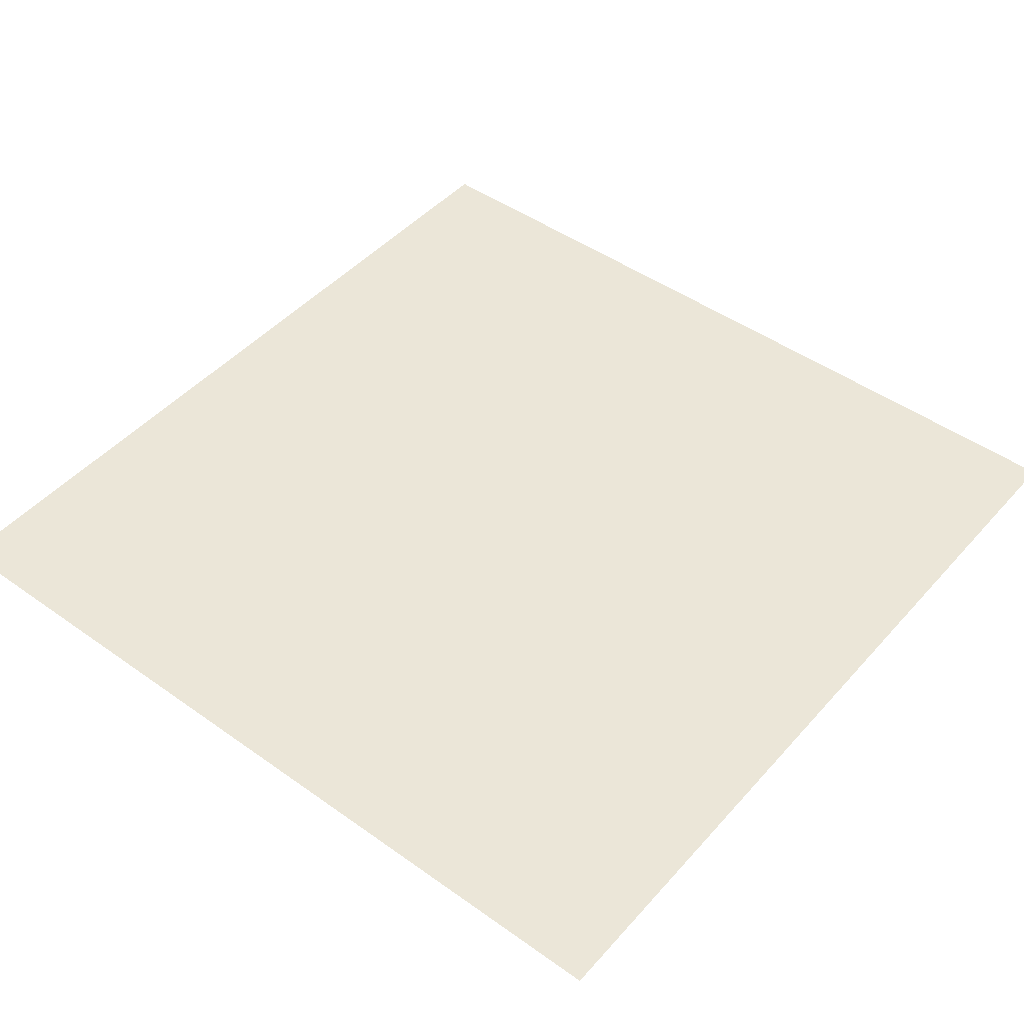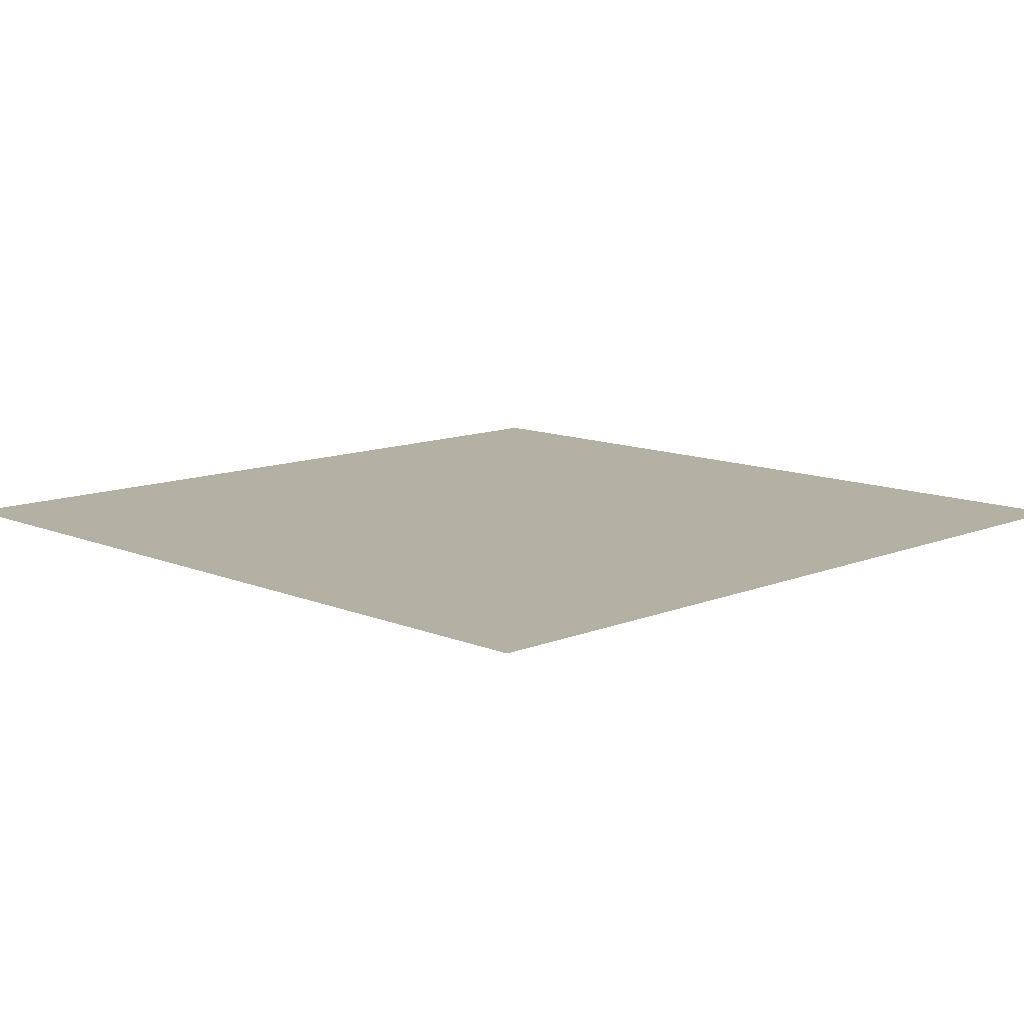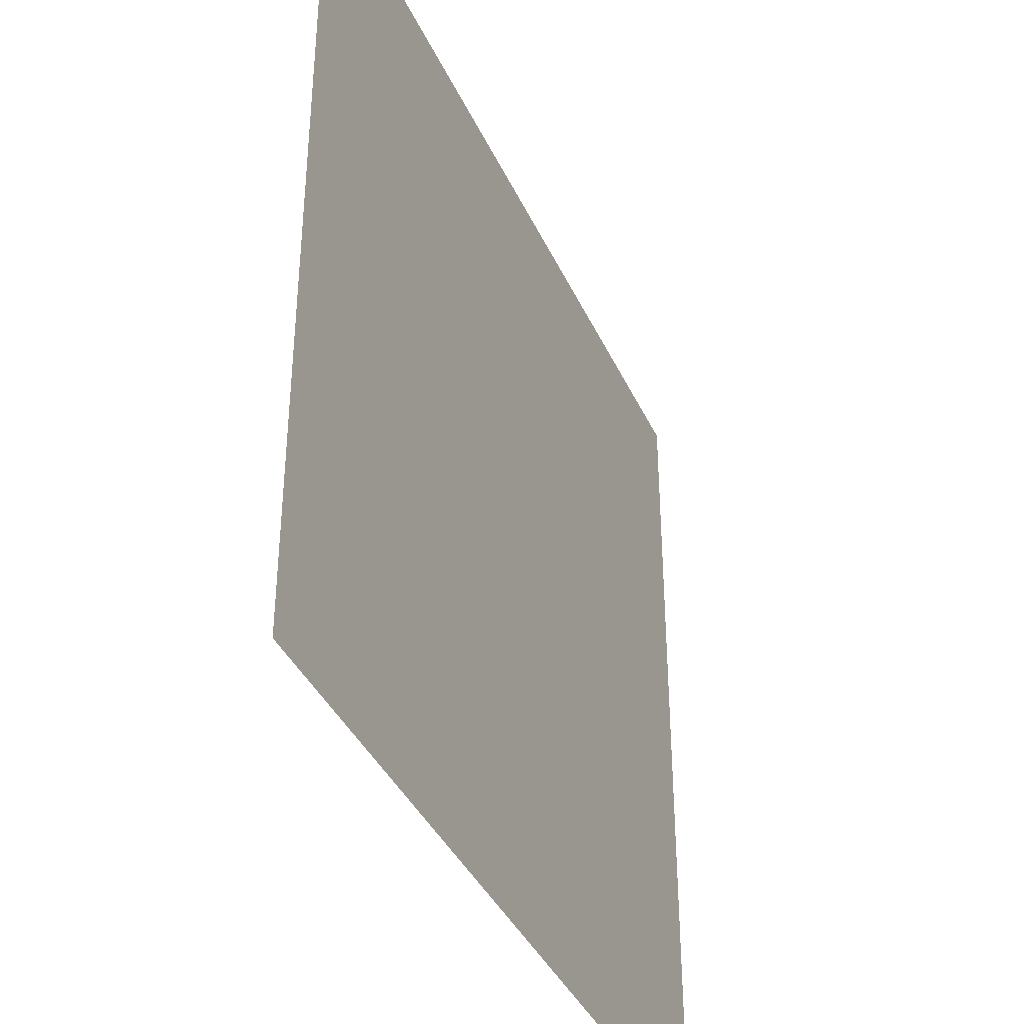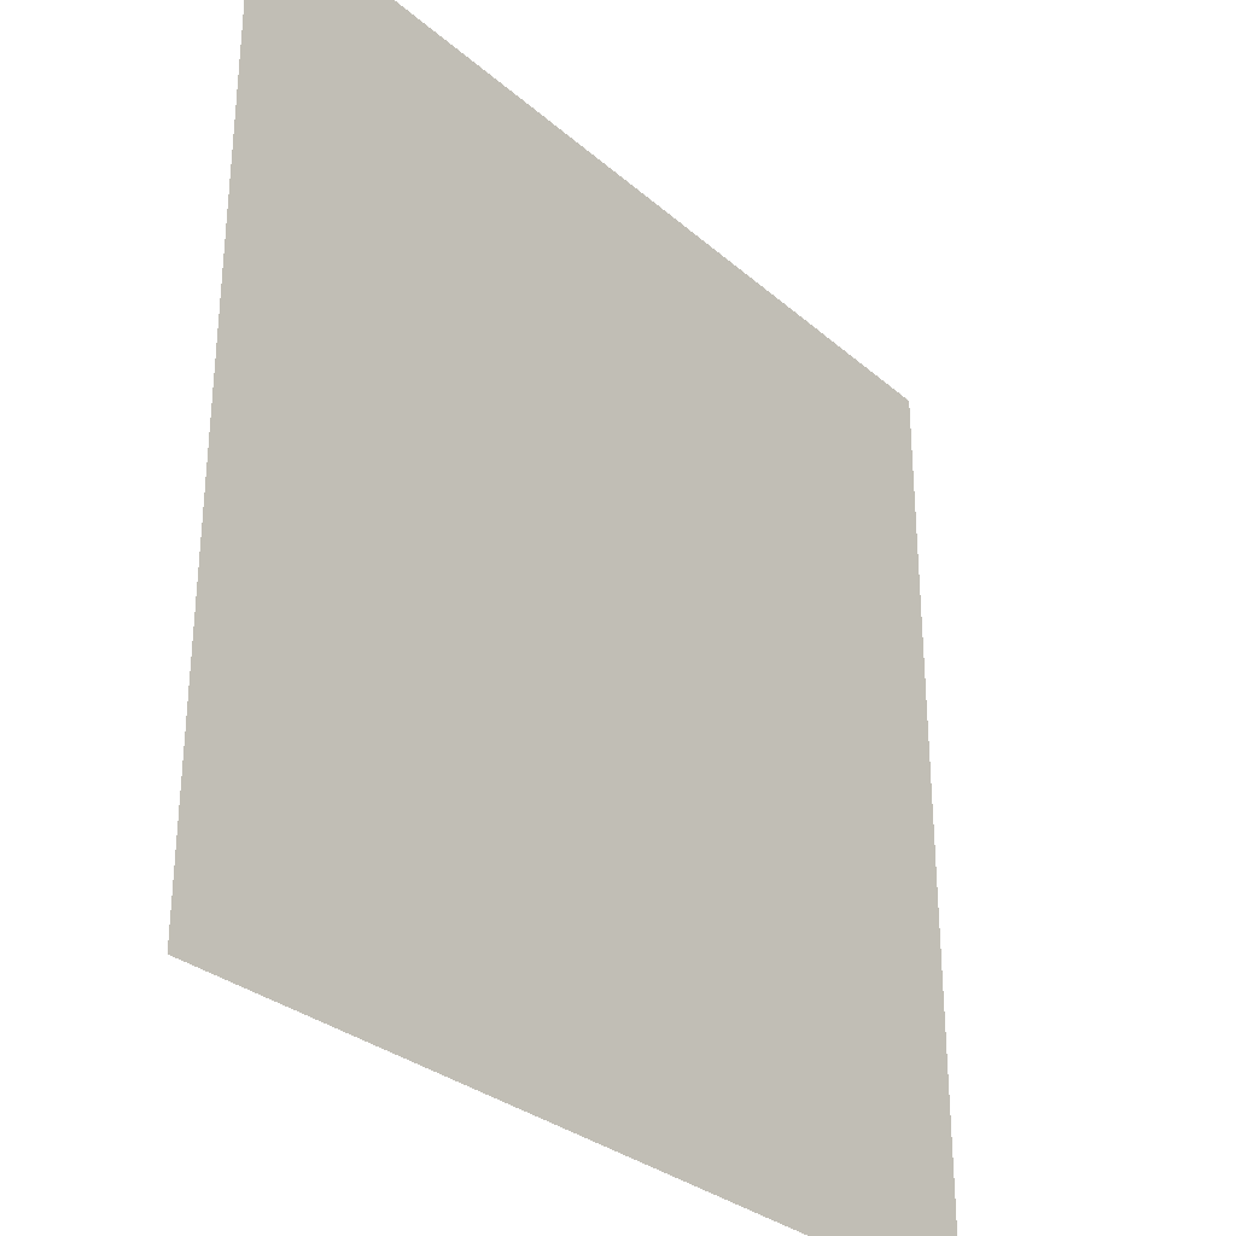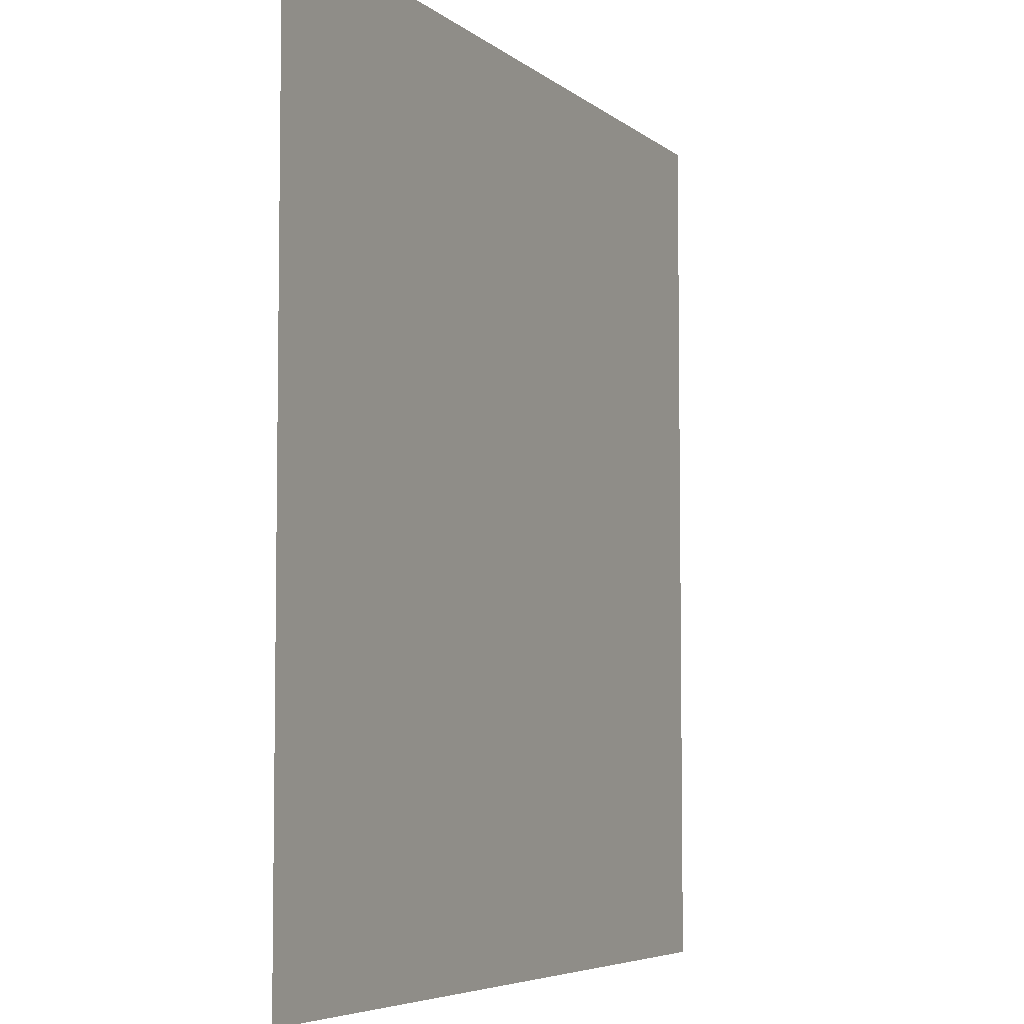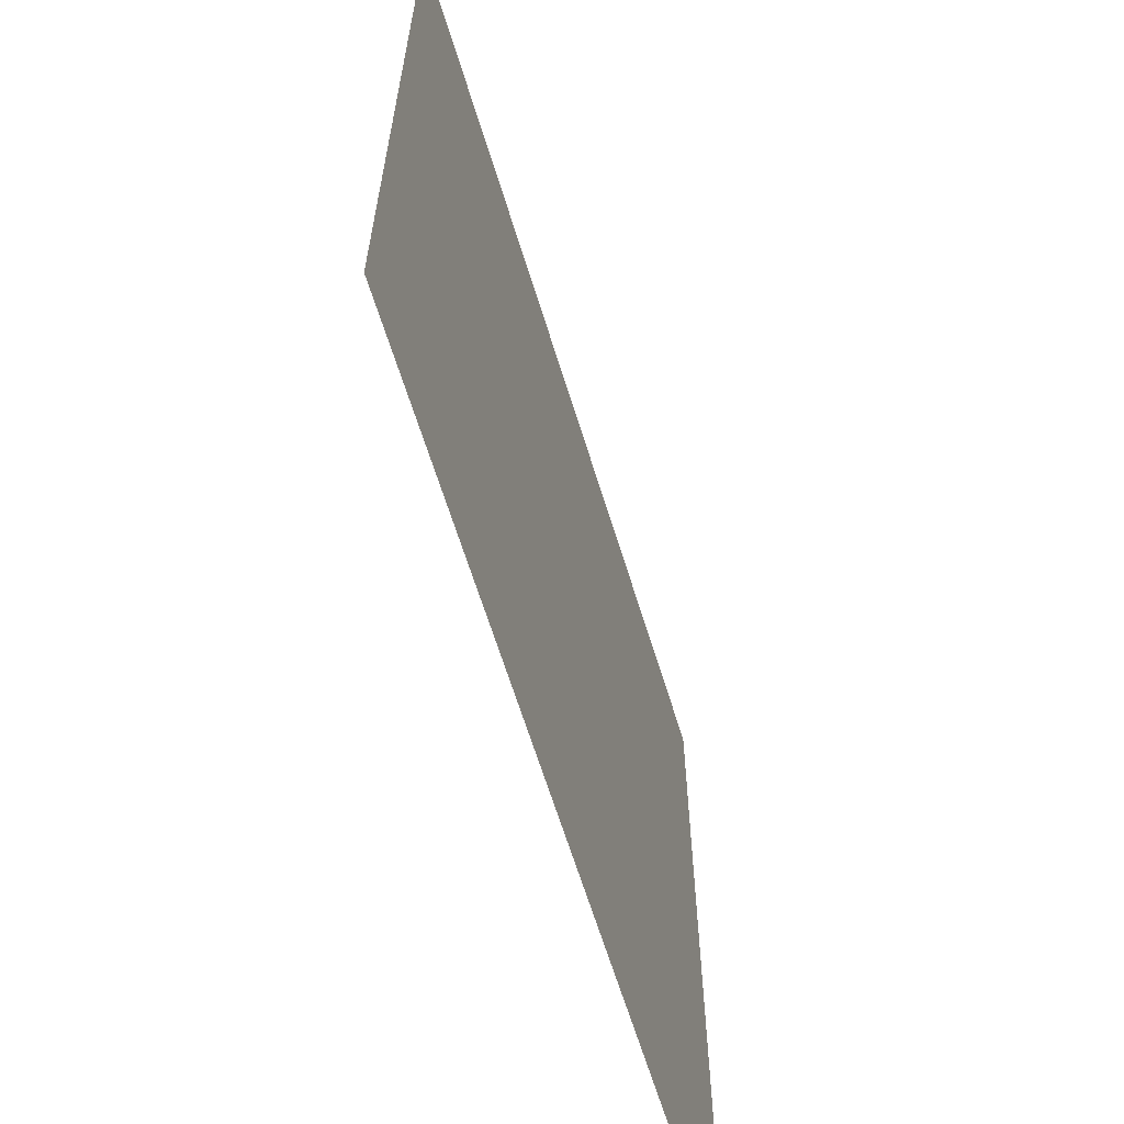
<metadata>
{"format":"obj","ext":"obj","renderer":"f3d","projection":"perspective","resolution":1024,"background":"white","views":[{"elev":46.6,"azim":39.0,"up":"+Z"},{"elev":11.4,"azim":135.4,"up":"+Z"},{"elev":-38.7,"azim":112.8,"up":"+Y"},{"elev":-30.4,"azim":-51.0,"up":"+Y"},{"elev":-5.6,"azim":-65.1,"up":"+Y"},{"elev":-64.4,"azim":-72.9,"up":"+Y"}]}
</metadata>
<code>
o Plane
v -3 6 0
v -3 0 0
v 3 6 -0
v 3 -0 -0
f 2 3 1
f 2 4 3

</code>
